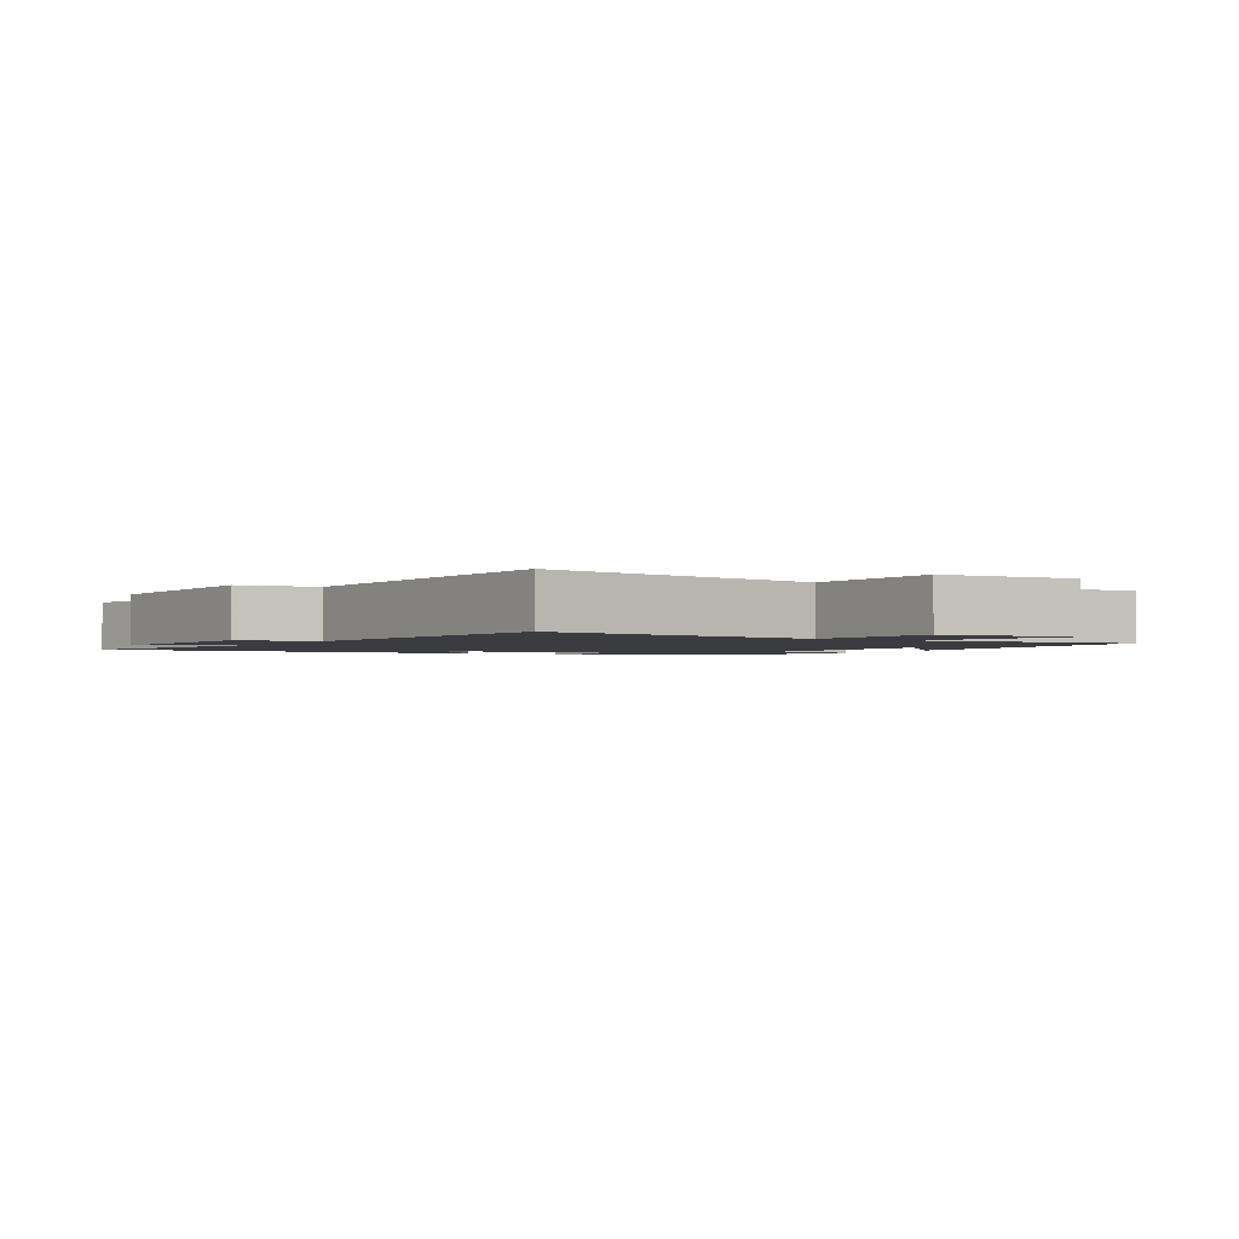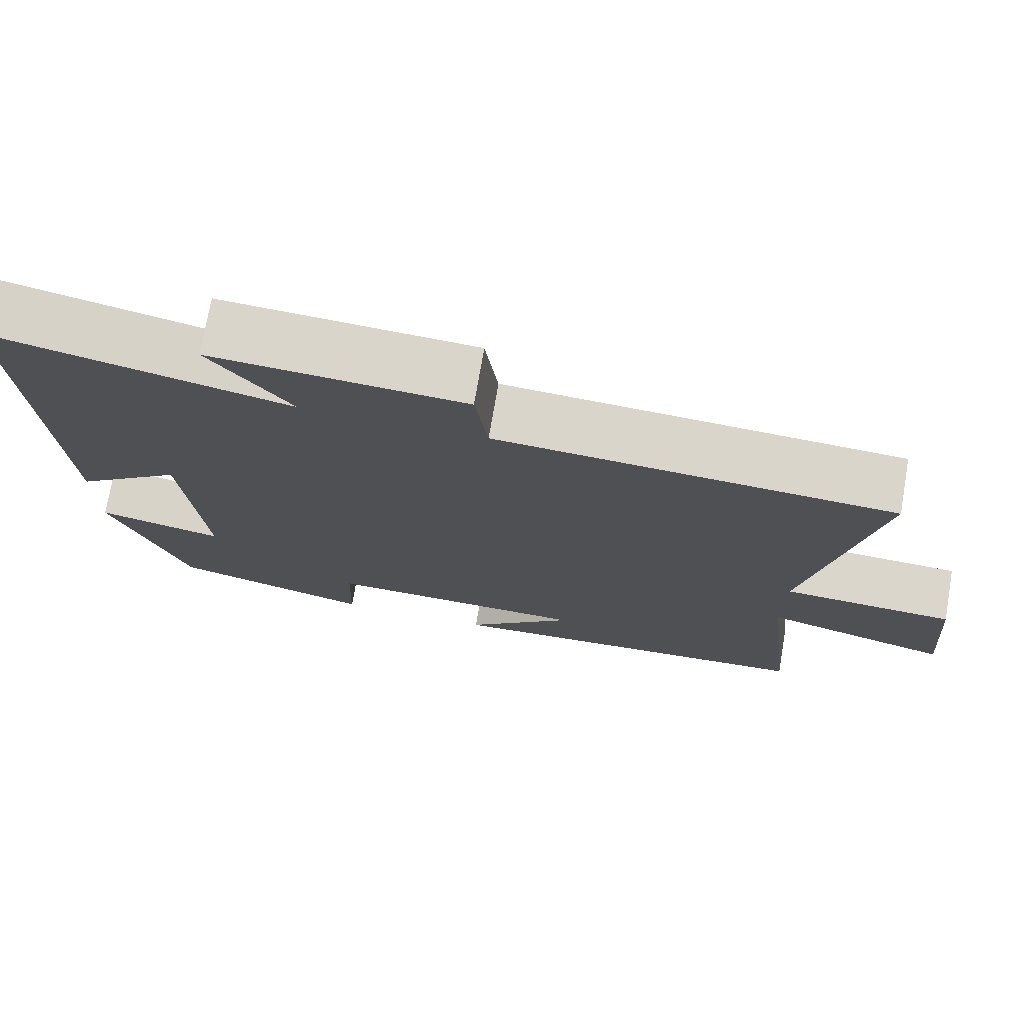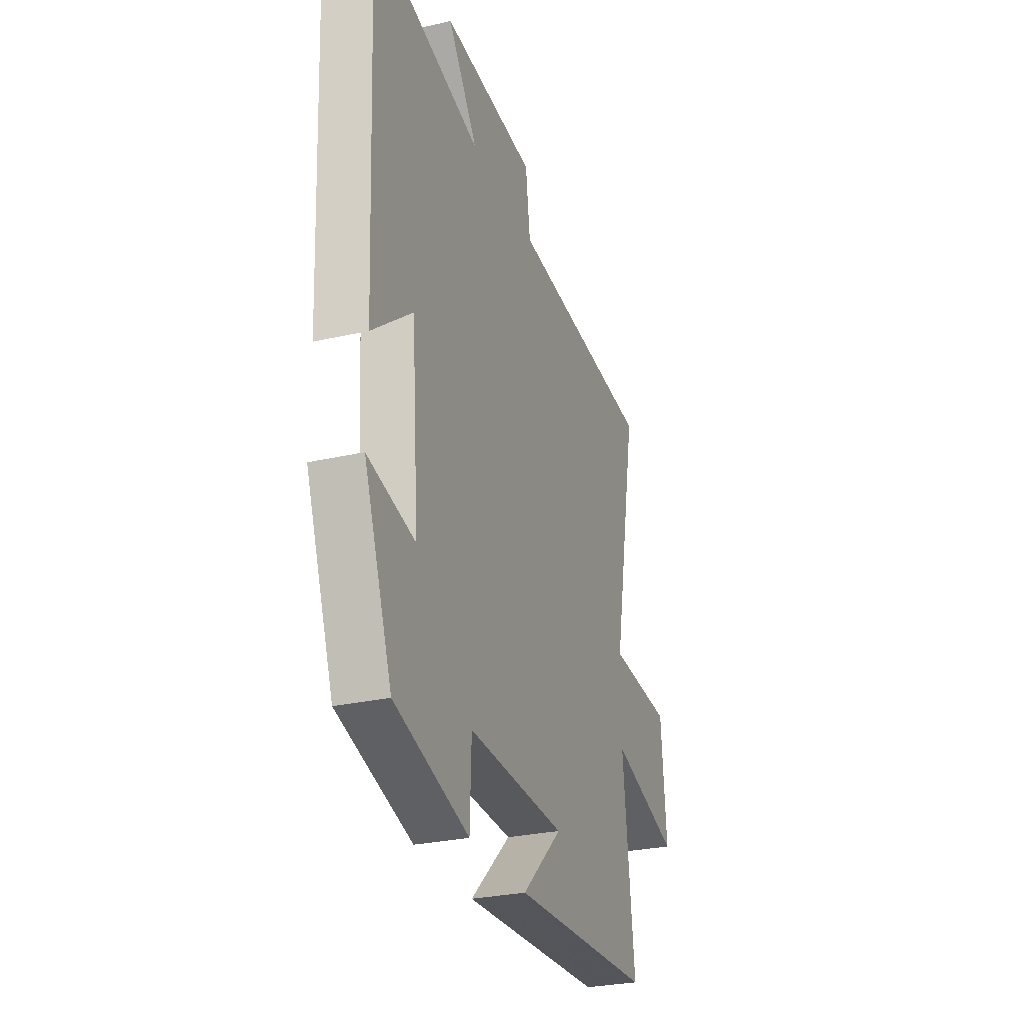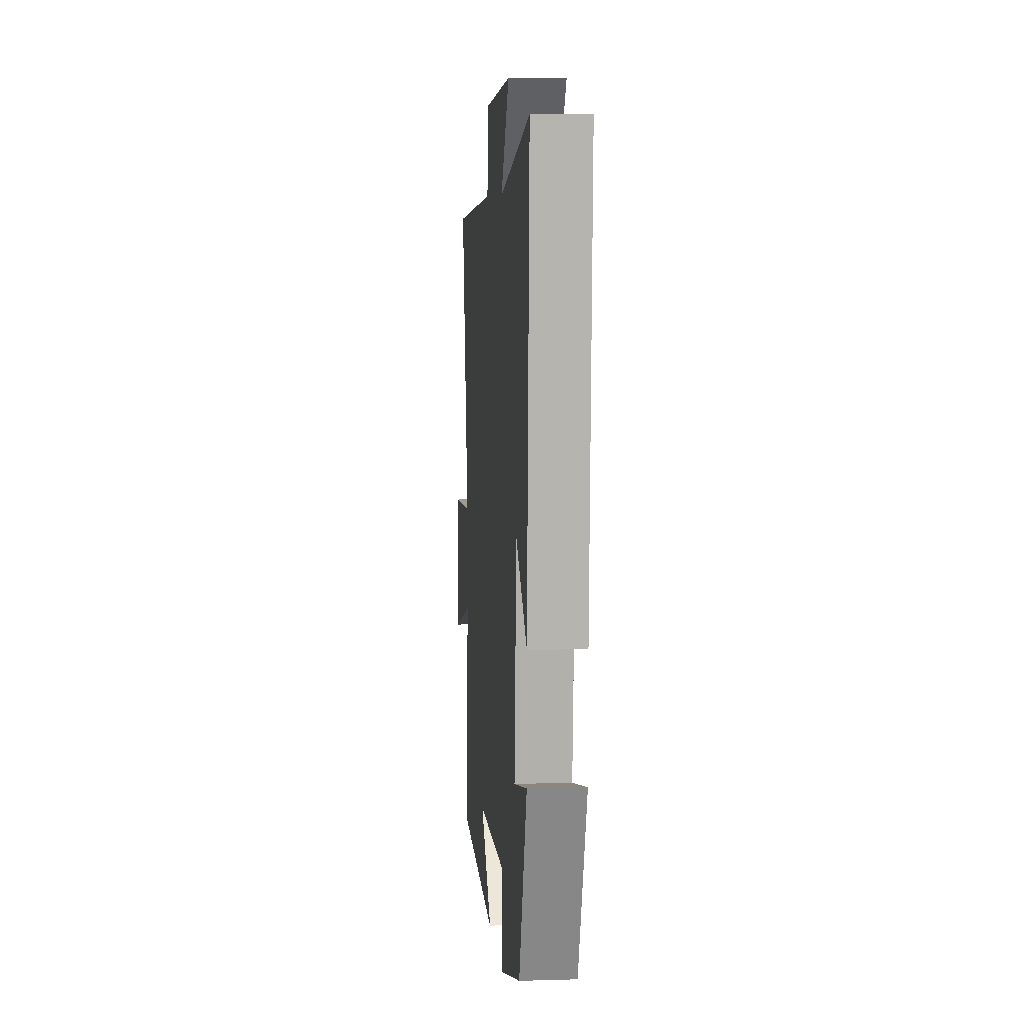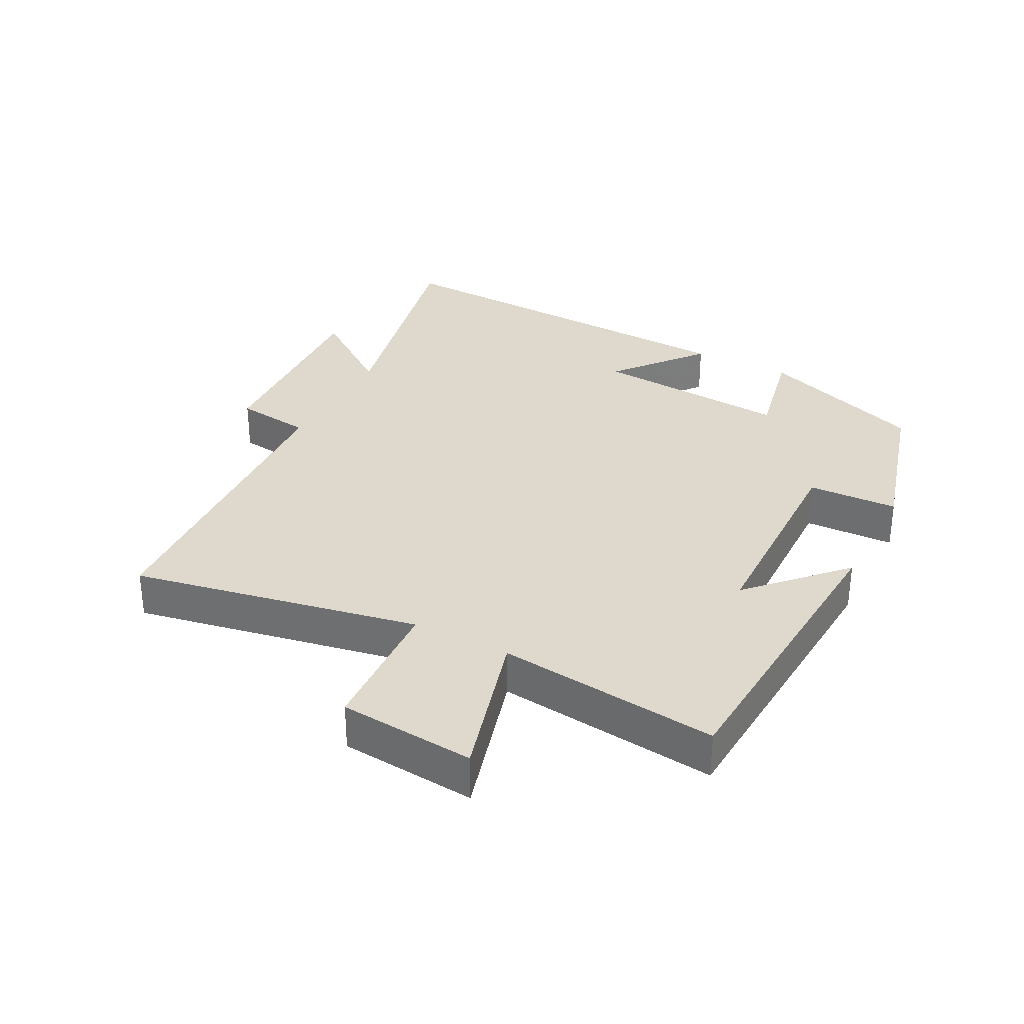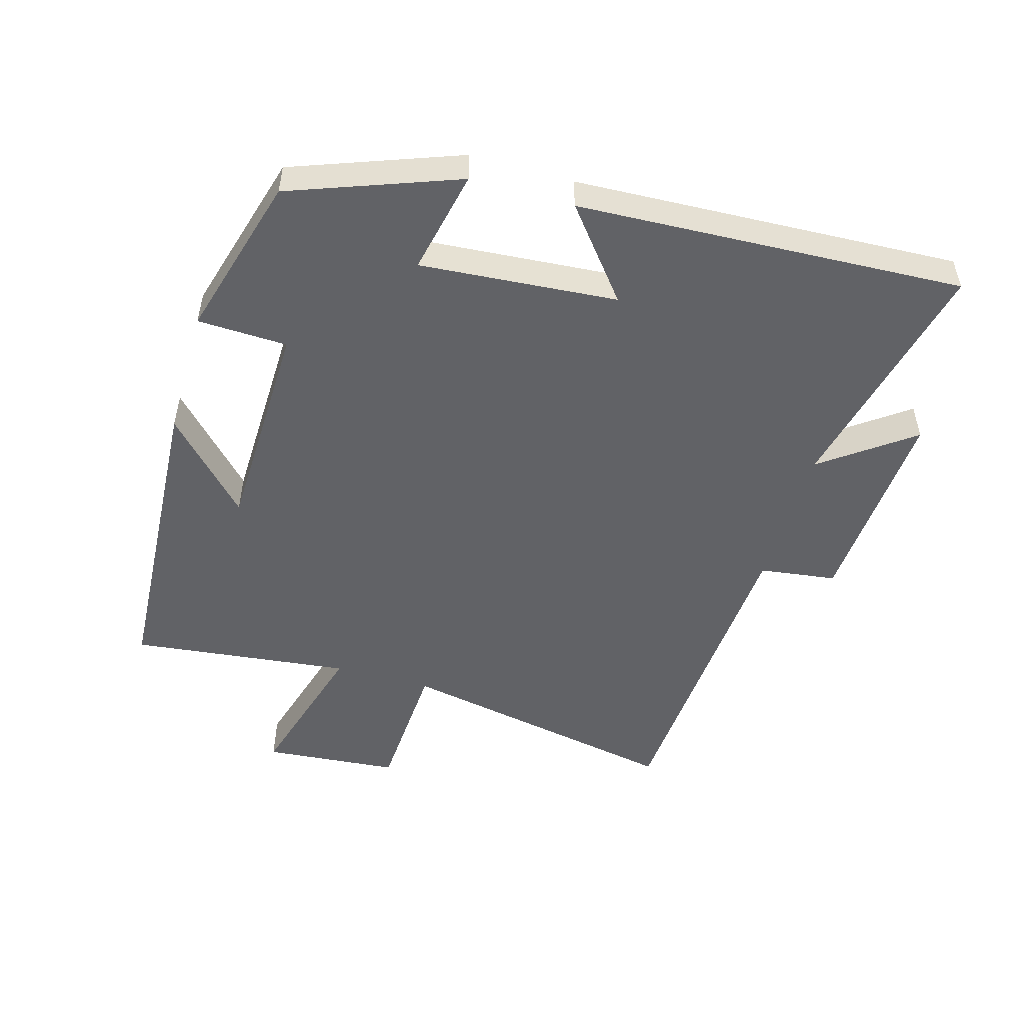
<metadata>
{"format":"obj","ext":"obj","renderer":"f3d","projection":"perspective","resolution":1024,"background":"white","views":[{"elev":-2.0,"azim":59.1,"up":"+Y"},{"elev":74.1,"azim":9.7,"up":"+Z"},{"elev":-28.4,"azim":-71.0,"up":"+Z"},{"elev":7.3,"azim":-94.9,"up":"+Z"},{"elev":32.1,"azim":117.7,"up":"+Y"},{"elev":-50.7,"azim":-106.1,"up":"+Y"}]}
</metadata>
<code>
v -0.528 0.07 0.586
v -0.152 0.07 0.5
v -0.254 0.07 0.639
v 0.066 0.07 0.619
v 0.082 0.07 0.5
v 0.585 0.07 0.467
v 0.5 0.07 0.024
v 0.719 0.07 0.012
v 0.737 0.07 -0.198
v 0.5 0.07 -0.13
v 0.539 0.07 -0.471
v 0.052 0.07 -0.5
v 0.191 0.07 -0.369
v -0.145 0.07 -0.361
v -0.15 0.07 -0.5
v -0.404 0.07 -0.428
v -0.5 0.07 -0.17
v -0.339 0.07 -0.204
v -0.363 0.07 0.1
v -0.5 0.07 -0.01
v -0.528 0 0.586
v -0.152 0 0.5
v -0.254 0 0.639
v 0.066 0 0.619
v 0.082 0 0.5
v 0.585 0 0.467
v 0.5 0 0.024
v 0.719 0 0.012
v 0.737 0 -0.198
v 0.5 0 -0.13
v 0.539 0 -0.471
v 0.052 0 -0.5
v 0.191 0 -0.369
v -0.145 0 -0.361
v -0.15 0 -0.5
v -0.404 0 -0.428
v -0.5 0 -0.17
v -0.339 0 -0.204
v -0.363 0 0.1
v -0.5 0 -0.01
f 19 20 1 2
f 18 19 2
f 16 17 18
f 15 16 18
f 14 15 18
f 13 14 18 2
f 10 11 12 13
f 10 13 2
f 7 8 9 10
f 7 10 2 3
f 5 6 7
f 5 7 3
f 3 4 5
f 22 21 40 39
f 22 39 38
f 38 37 36
f 38 36 35
f 38 35 34
f 22 38 34 33
f 33 32 31 30
f 22 33 30
f 30 29 28 27
f 23 22 30 27
f 27 26 25
f 23 27 25
f 25 24 23
f 1 21 22 2
f 2 22 23 3
f 3 23 24 4
f 4 24 25 5
f 5 25 26 6
f 6 26 27 7
f 7 27 28 8
f 8 28 29 9
f 9 29 30 10
f 10 30 31 11
f 11 31 32 12
f 12 32 33 13
f 13 33 34 14
f 14 34 35 15
f 15 35 36 16
f 16 36 37 17
f 17 37 38 18
f 18 38 39 19
f 19 39 40 20
f 20 40 21 1

</code>
